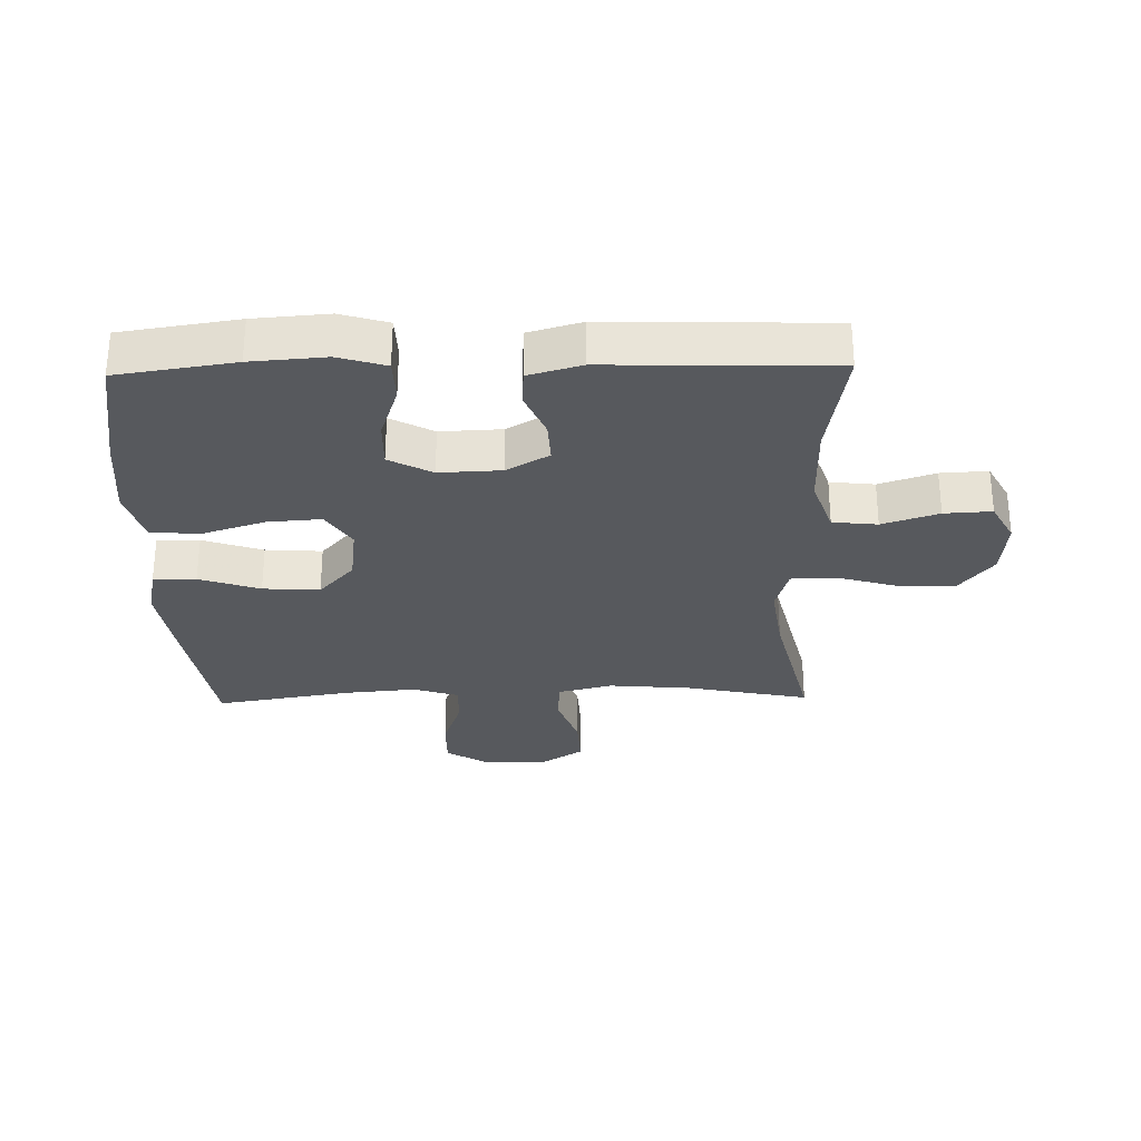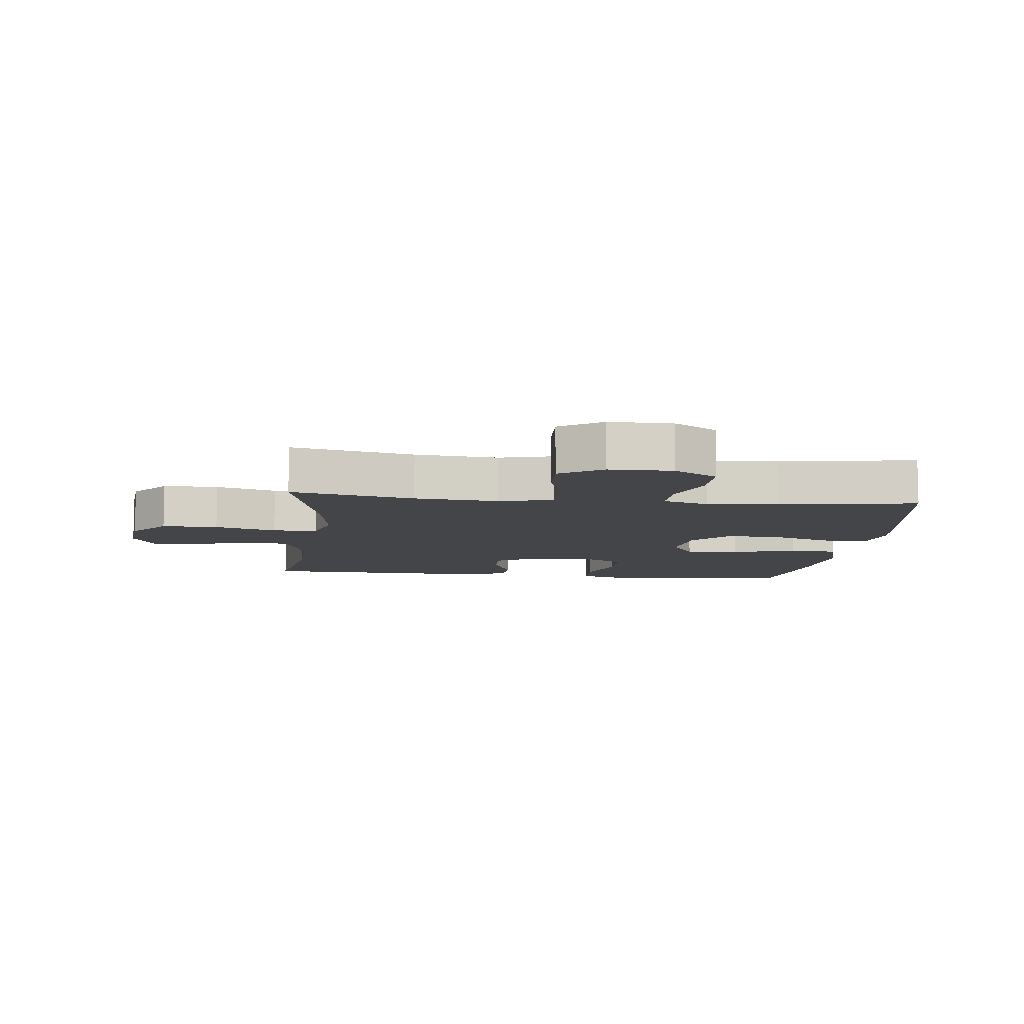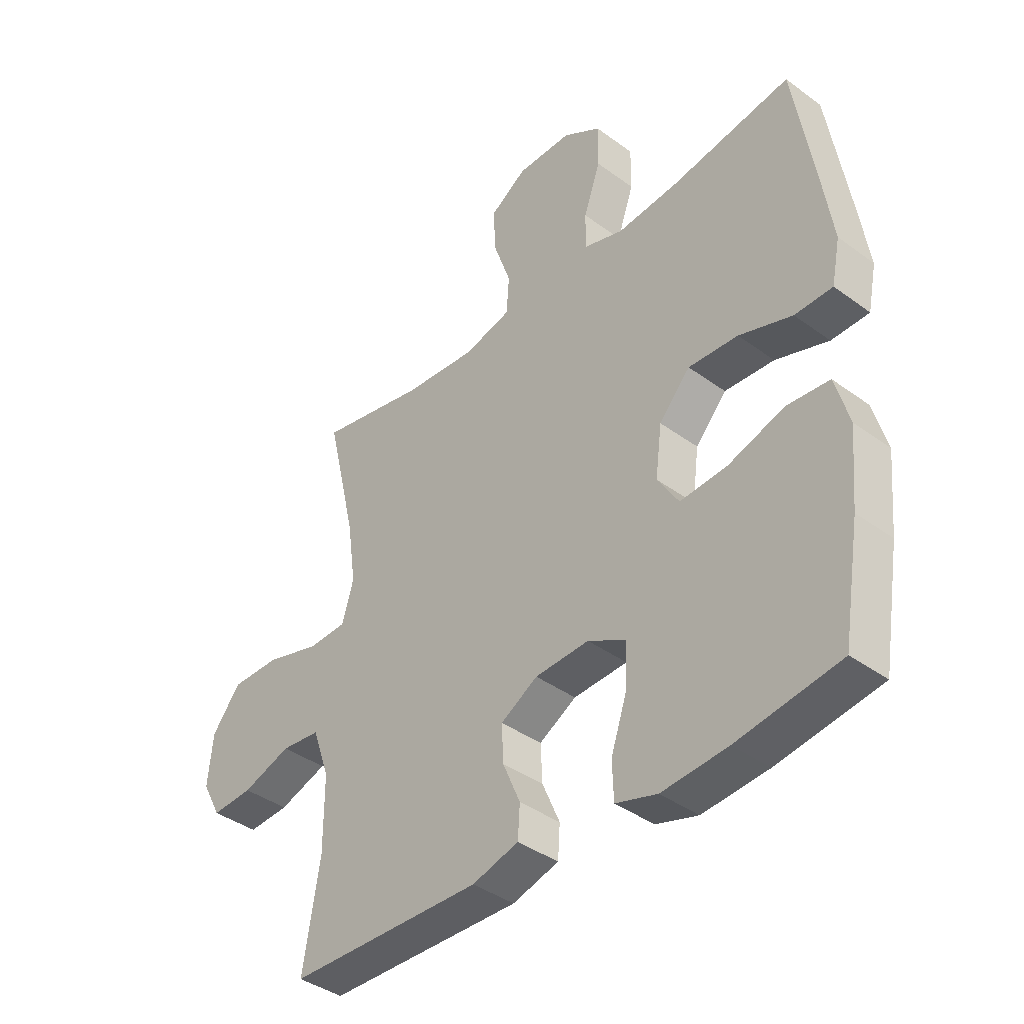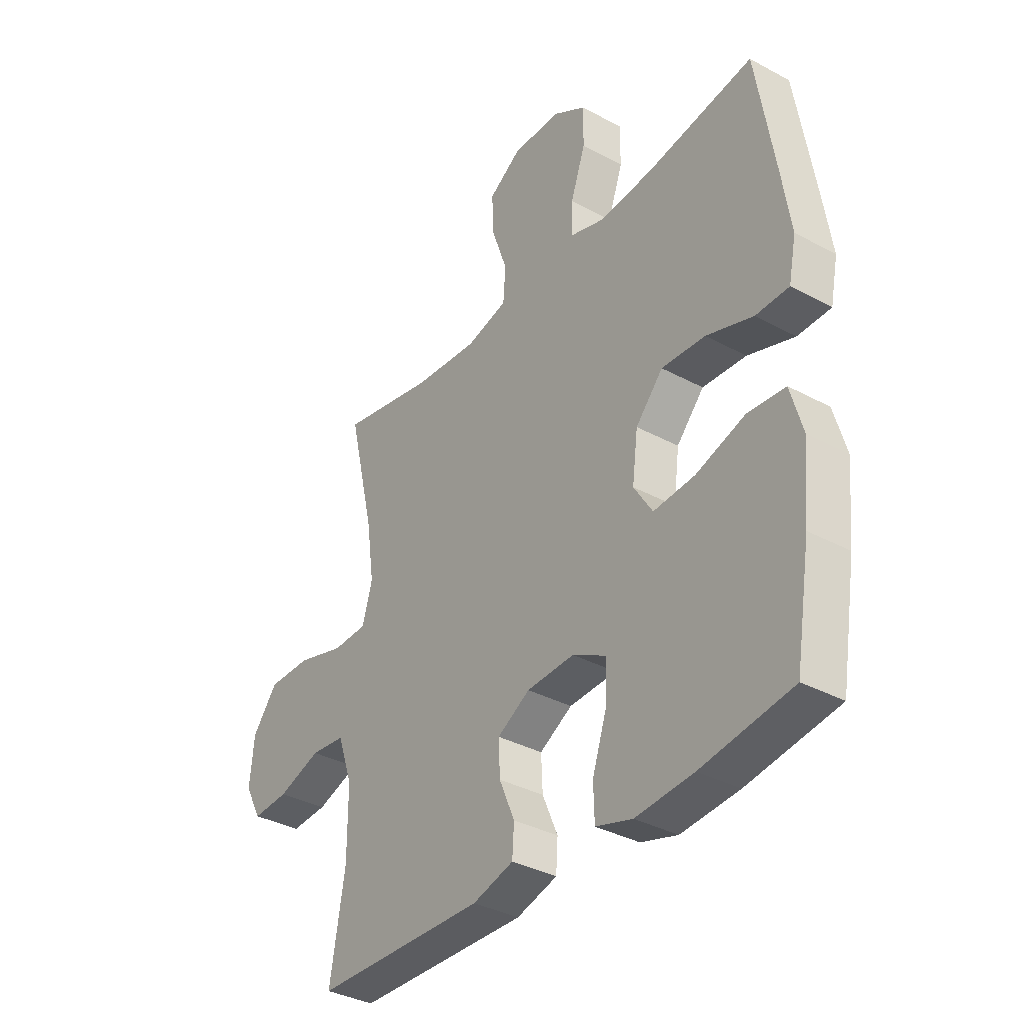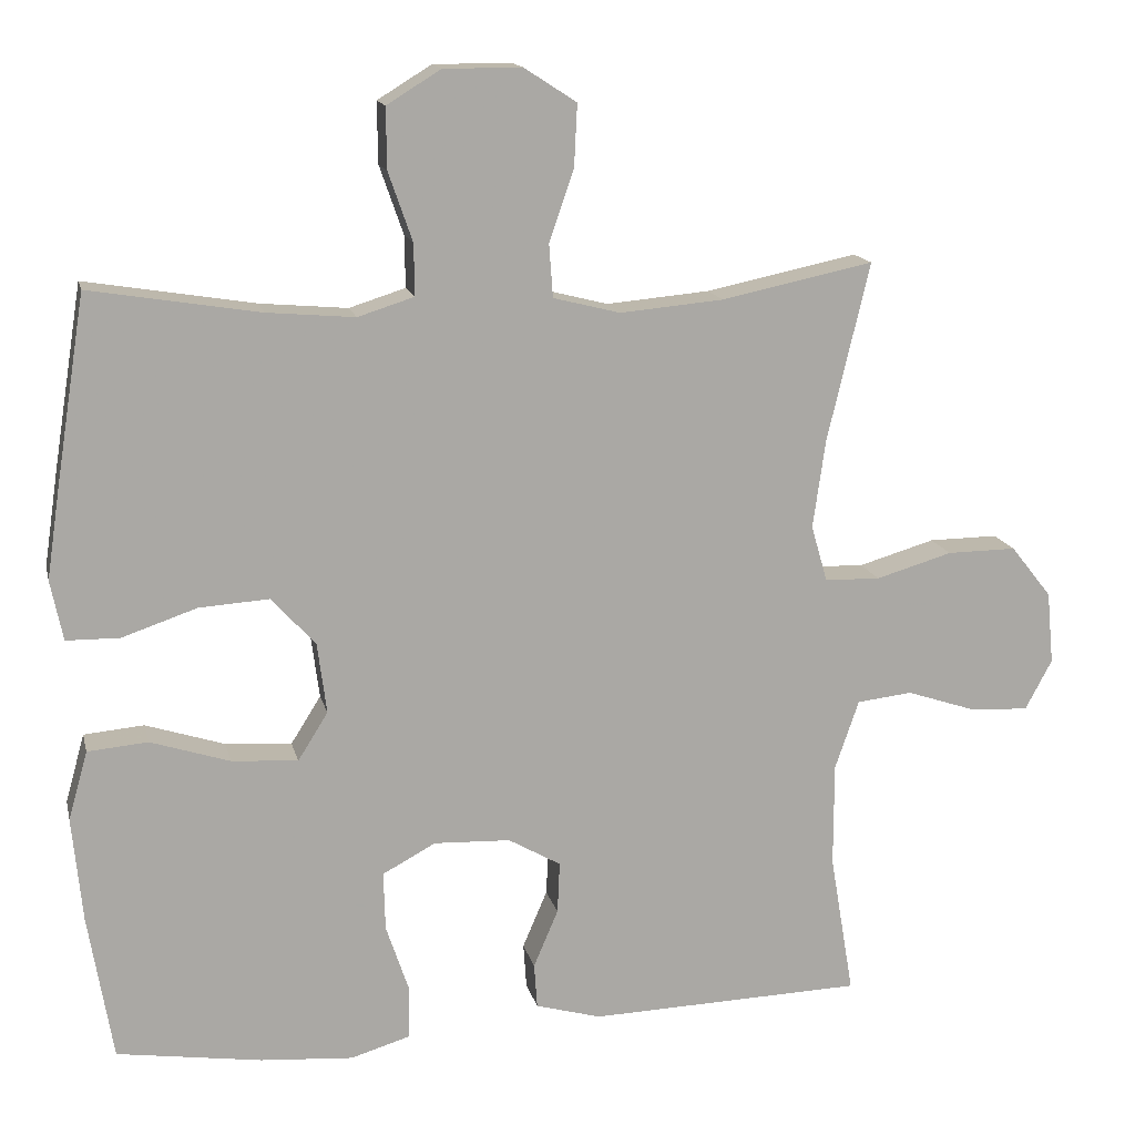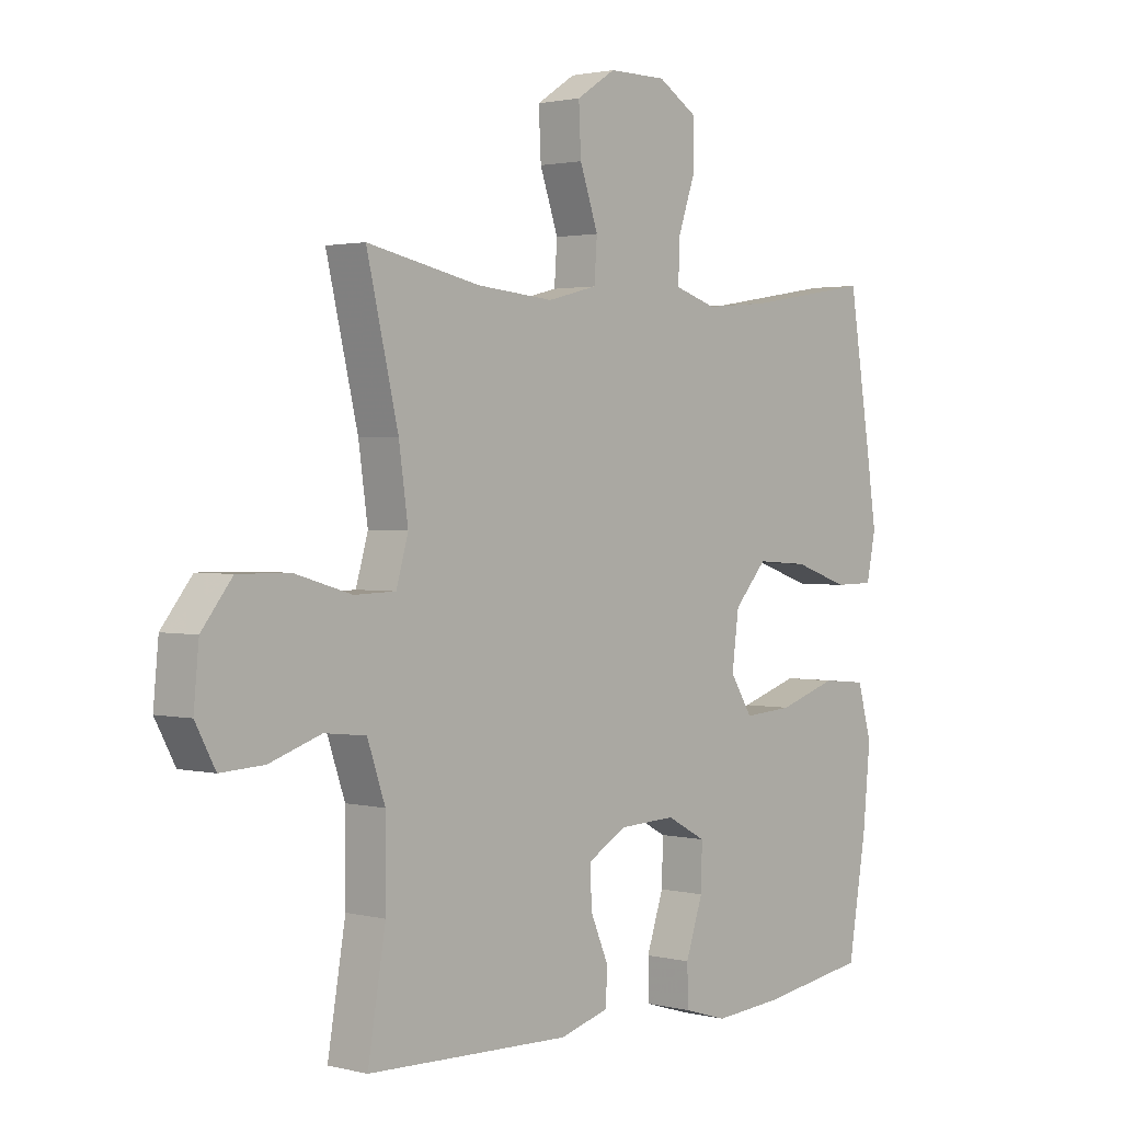
<metadata>
{"format":"obj","ext":"obj","renderer":"f3d","projection":"perspective","resolution":1024,"background":"white","views":[{"elev":-29.3,"azim":-178.7,"up":"+Y"},{"elev":-8.7,"azim":-6.5,"up":"+Y"},{"elev":-39.9,"azim":47.8,"up":"+Z"},{"elev":-35.8,"azim":54.5,"up":"+Z"},{"elev":14.9,"azim":167.3,"up":"+Z"},{"elev":1.8,"azim":-48.5,"up":"+Z"}]}
</metadata>
<code>
v 0.5 0.07 0.5
v 0.538 0.07 0.261
v 0.556 0.07 0.14
v 0.54 0.07 0.062
v 0.471 0.07 0.061
v 0.374 0.07 0.094
v 0.283 0.07 0.1
v 0.226 0.07 0.037
v 0.214 0.07 -0.055
v 0.253 0.07 -0.117
v 0.339 0.07 -0.111
v 0.442 0.07 -0.078
v 0.52 0.07 -0.085
v 0.545 0.07 -0.174
v 0.532 0.07 -0.309
v 0.5 0.07 -0.5
v 0.312 0.07 -0.528
v 0.192 0.07 -0.537
v 0.116 0.07 -0.514
v 0.114 0.07 -0.446
v 0.144 0.07 -0.357
v 0.146 0.07 -0.281
v 0.077 0.07 -0.244
v -0.022 0.07 -0.248
v -0.09 0.07 -0.287
v -0.087 0.07 -0.354
v -0.055 0.07 -0.429
v -0.059 0.07 -0.487
v -0.144 0.07 -0.511
v -0.5 0.07 -0.5
v -0.469 0.07 -0.316
v -0.469 0.07 -0.181
v -0.5 0.07 -0.091
v -0.572 0.07 -0.083
v -0.662 0.07 -0.113
v -0.738 0.07 -0.117
v -0.773 0.07 -0.052
v -0.764 0.07 0.042
v -0.711 0.07 0.109
v -0.621 0.07 0.108
v -0.522 0.07 0.079
v -0.45 0.07 0.081
v -0.429 0.07 0.154
v -0.445 0.07 0.268
v -0.5 0.07 0.5
v -0.303 0.07 0.459
v -0.169 0.07 0.447
v -0.082 0.07 0.469
v -0.077 0.07 0.538
v -0.109 0.07 0.63
v -0.113 0.07 0.711
v -0.045 0.07 0.755
v 0.056 0.07 0.755
v 0.126 0.07 0.712
v 0.125 0.07 0.633
v 0.094 0.07 0.544
v 0.093 0.07 0.477
v 0.166 0.07 0.454
v 0.28 0.07 0.464
v 0.5 0 0.5
v 0.538 0 0.261
v 0.556 0 0.14
v 0.54 0 0.062
v 0.471 0 0.061
v 0.374 0 0.094
v 0.283 0 0.1
v 0.226 0 0.037
v 0.214 0 -0.055
v 0.253 0 -0.117
v 0.339 0 -0.111
v 0.442 0 -0.078
v 0.52 0 -0.085
v 0.545 0 -0.174
v 0.532 0 -0.309
v 0.5 0 -0.5
v 0.312 0 -0.528
v 0.192 0 -0.537
v 0.116 0 -0.514
v 0.114 0 -0.446
v 0.144 0 -0.357
v 0.146 0 -0.281
v 0.077 0 -0.244
v -0.022 0 -0.248
v -0.09 0 -0.287
v -0.087 0 -0.354
v -0.055 0 -0.429
v -0.059 0 -0.487
v -0.144 0 -0.511
v -0.5 0 -0.5
v -0.469 0 -0.316
v -0.469 0 -0.181
v -0.5 0 -0.091
v -0.572 0 -0.083
v -0.662 0 -0.113
v -0.738 0 -0.117
v -0.773 0 -0.052
v -0.764 0 0.042
v -0.711 0 0.109
v -0.621 0 0.108
v -0.522 0 0.079
v -0.45 0 0.081
v -0.429 0 0.154
v -0.445 0 0.268
v -0.5 0 0.5
v -0.303 0 0.459
v -0.169 0 0.447
v -0.082 0 0.469
v -0.077 0 0.538
v -0.109 0 0.63
v -0.113 0 0.711
v -0.045 0 0.755
v 0.056 0 0.755
v 0.126 0 0.712
v 0.125 0 0.633
v 0.094 0 0.544
v 0.093 0 0.477
v 0.166 0 0.454
v 0.28 0 0.464
f 54 55 56
f 53 54 56
f 52 53 56
f 51 52 56
f 50 51 56
f 49 50 56
f 48 49 56 57
f 47 48 57 58
f 44 45 46
f 43 44 46 47
f 42 43 47 58
f 39 40 41
f 38 39 41
f 37 38 41
f 36 37 41
f 35 36 41
f 34 35 41
f 33 34 41 42
f 42 58 59
f 33 42 59
f 32 33 59
f 29 30 31
f 28 29 31
f 27 28 31
f 26 27 31
f 25 26 31 32
f 19 20 21
f 18 19 21
f 17 18 21
f 16 17 21
f 15 16 21
f 14 15 21
f 13 14 21
f 12 13 21
f 11 12 21
f 10 11 21 22
f 9 10 22 23
f 4 5 6
f 3 4 6
f 2 3 6
f 1 2 6
f 59 1 6
f 59 6 7
f 24 25 32 59
f 23 24 59
f 9 23 59
f 8 9 59
f 7 8 59
f 115 114 113
f 115 113 112
f 115 112 111
f 115 111 110
f 115 110 109
f 115 109 108
f 116 115 108 107
f 117 116 107 106
f 105 104 103
f 106 105 103 102
f 117 106 102 101
f 100 99 98
f 100 98 97
f 100 97 96
f 100 96 95
f 100 95 94
f 100 94 93
f 101 100 93 92
f 118 117 101
f 118 101 92
f 118 92 91
f 90 89 88
f 90 88 87
f 90 87 86
f 90 86 85
f 91 90 85 84
f 80 79 78
f 80 78 77
f 80 77 76
f 80 76 75
f 80 75 74
f 80 74 73
f 80 73 72
f 80 72 71
f 80 71 70
f 81 80 70 69
f 82 81 69 68
f 65 64 63
f 65 63 62
f 65 62 61
f 65 61 60
f 65 60 118
f 66 65 118
f 118 91 84 83
f 118 83 82
f 118 82 68
f 118 68 67
f 118 67 66
f 1 60 61 2
f 2 61 62 3
f 3 62 63 4
f 4 63 64 5
f 5 64 65 6
f 6 65 66 7
f 7 66 67 8
f 8 67 68 9
f 9 68 69 10
f 10 69 70 11
f 11 70 71 12
f 12 71 72 13
f 13 72 73 14
f 14 73 74 15
f 15 74 75 16
f 16 75 76 17
f 17 76 77 18
f 18 77 78 19
f 19 78 79 20
f 20 79 80 21
f 21 80 81 22
f 22 81 82 23
f 23 82 83 24
f 24 83 84 25
f 25 84 85 26
f 26 85 86 27
f 27 86 87 28
f 28 87 88 29
f 29 88 89 30
f 30 89 90 31
f 31 90 91 32
f 32 91 92 33
f 33 92 93 34
f 34 93 94 35
f 35 94 95 36
f 36 95 96 37
f 37 96 97 38
f 38 97 98 39
f 39 98 99 40
f 40 99 100 41
f 41 100 101 42
f 42 101 102 43
f 43 102 103 44
f 44 103 104 45
f 45 104 105 46
f 46 105 106 47
f 47 106 107 48
f 48 107 108 49
f 49 108 109 50
f 50 109 110 51
f 51 110 111 52
f 52 111 112 53
f 53 112 113 54
f 54 113 114 55
f 55 114 115 56
f 56 115 116 57
f 57 116 117 58
f 58 117 118 59
f 59 118 60 1

</code>
